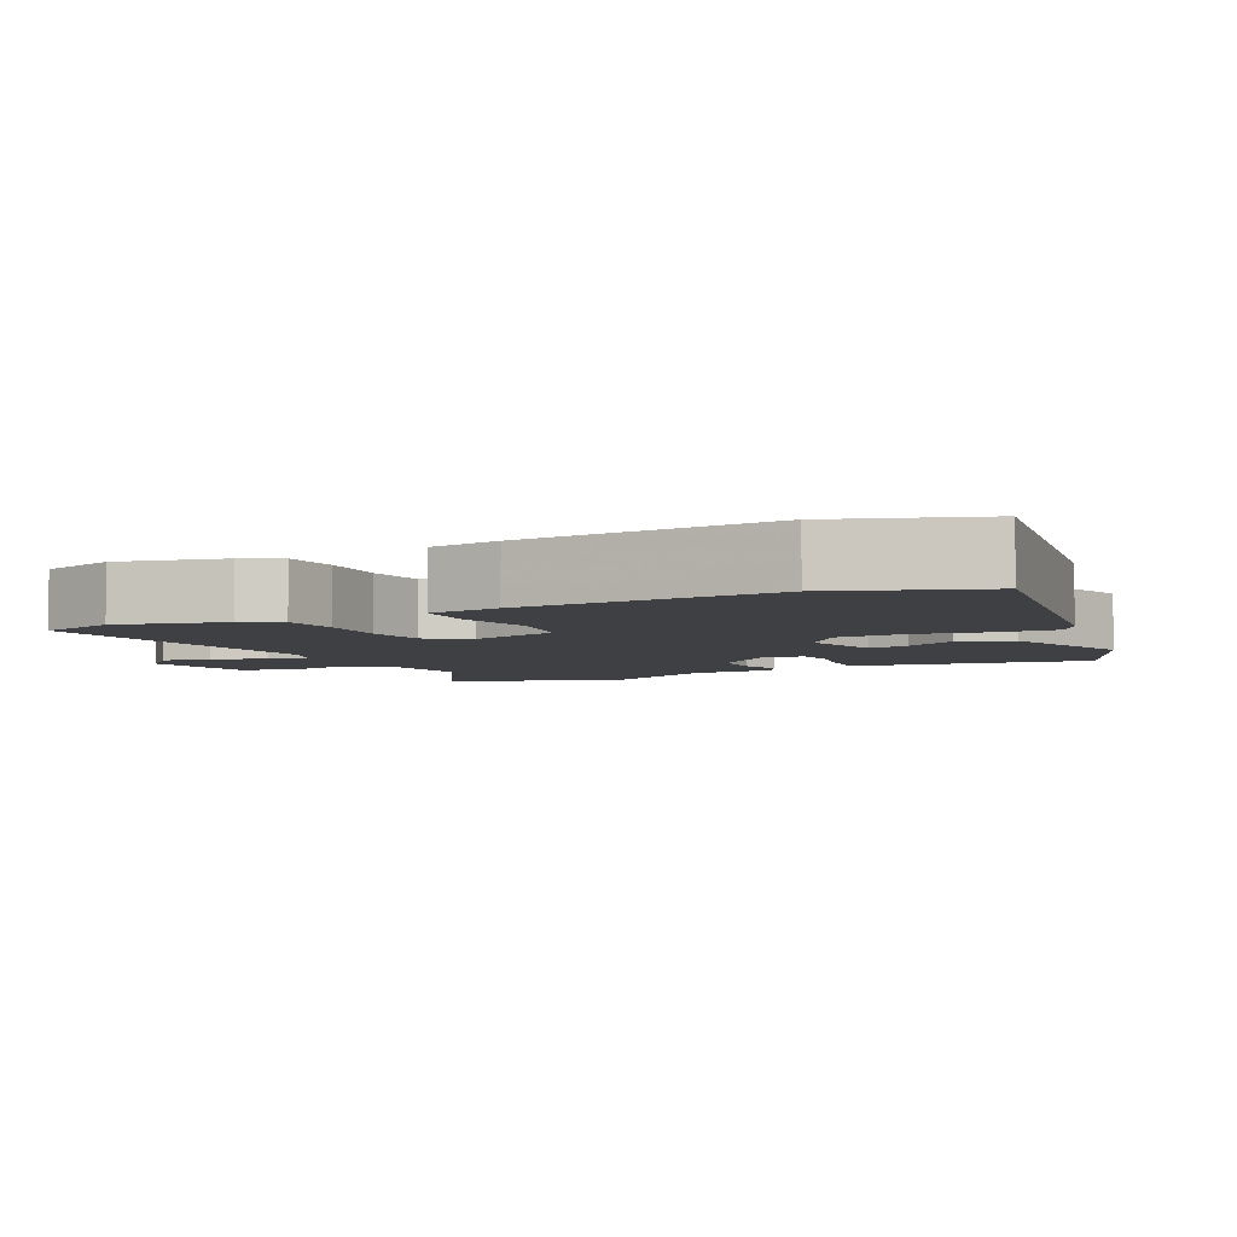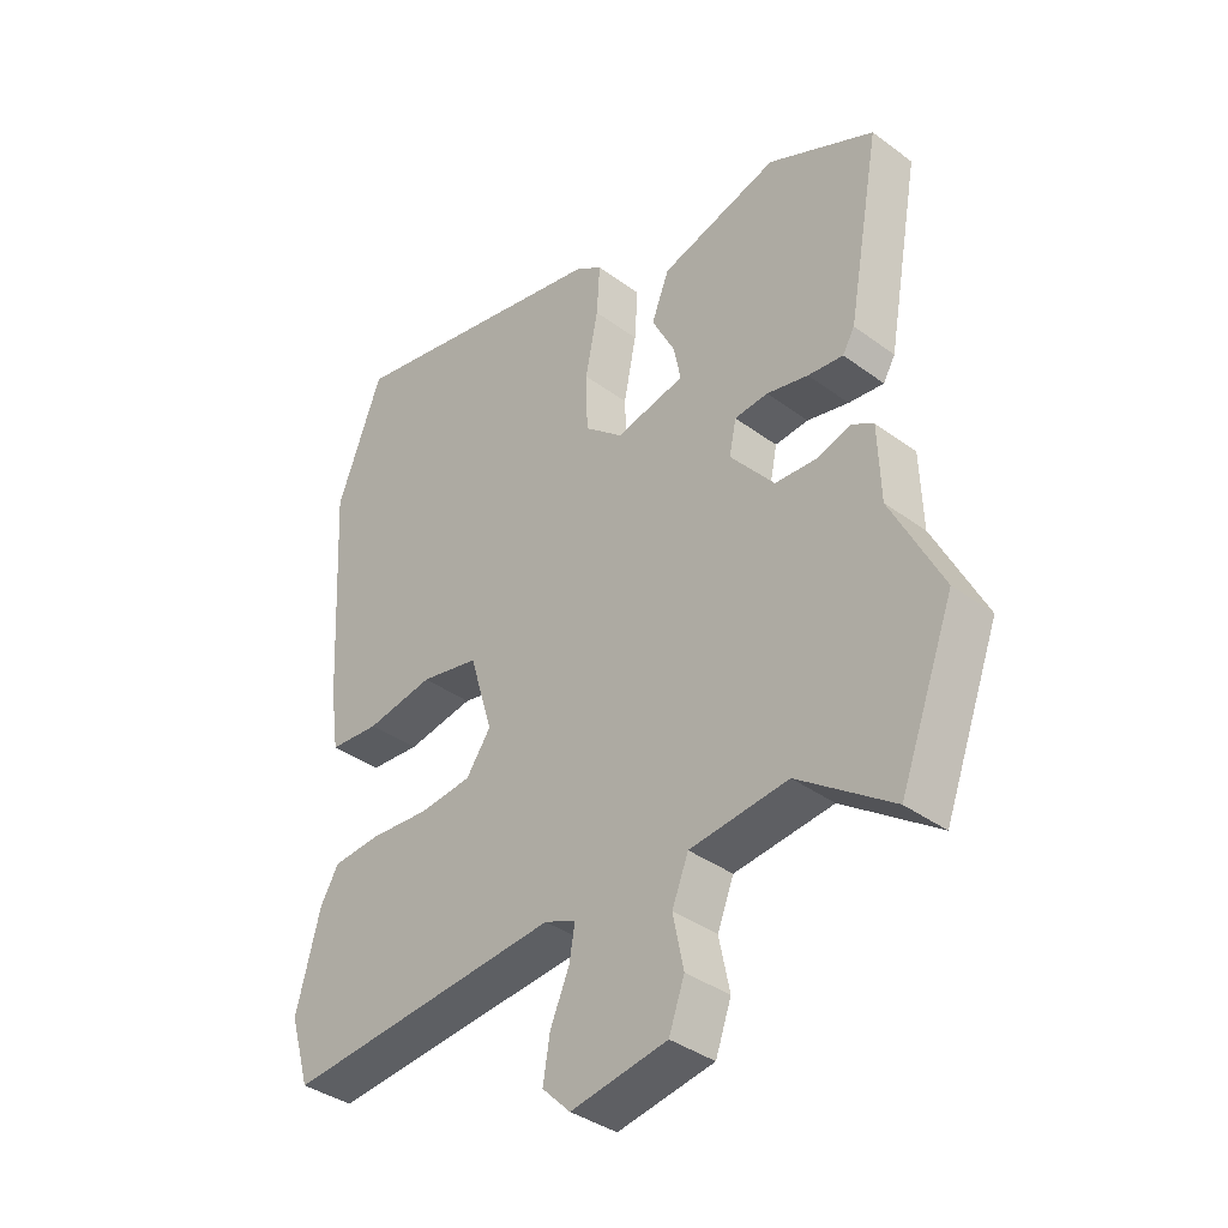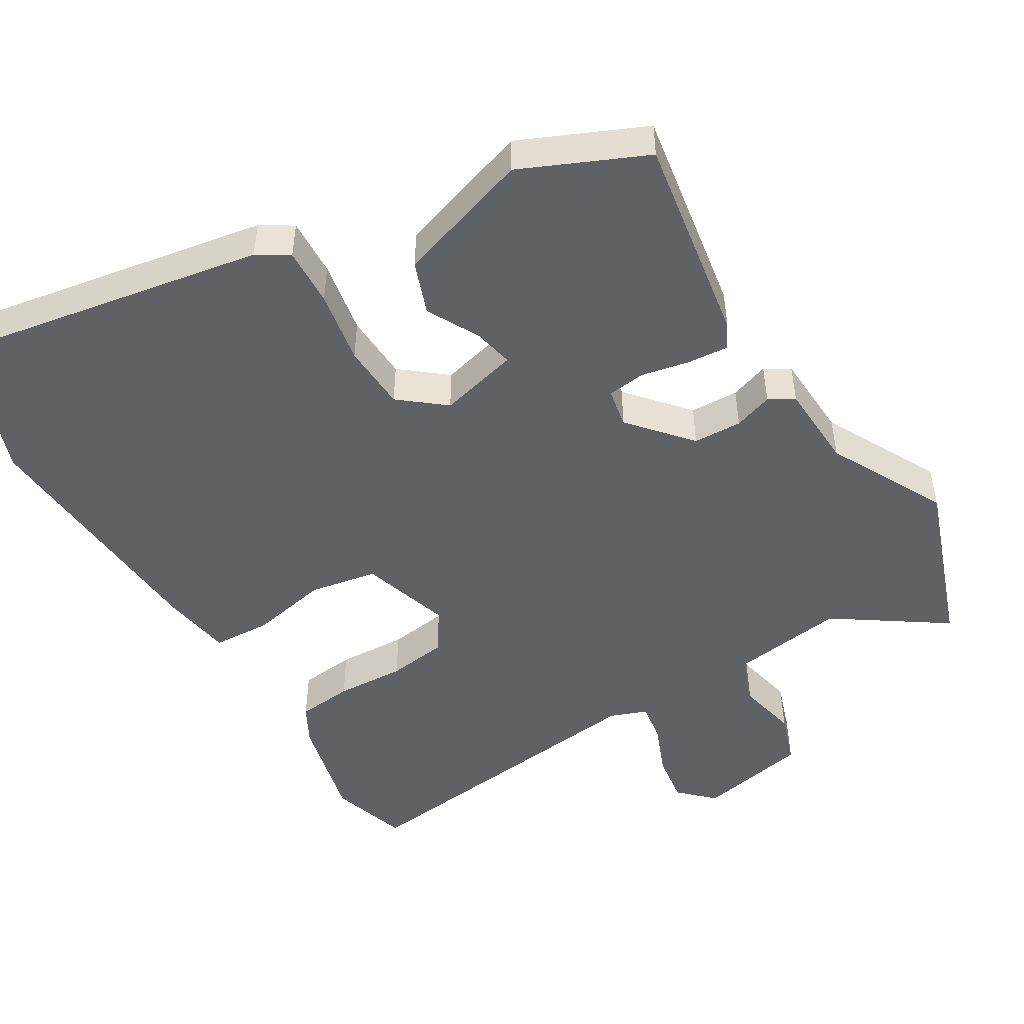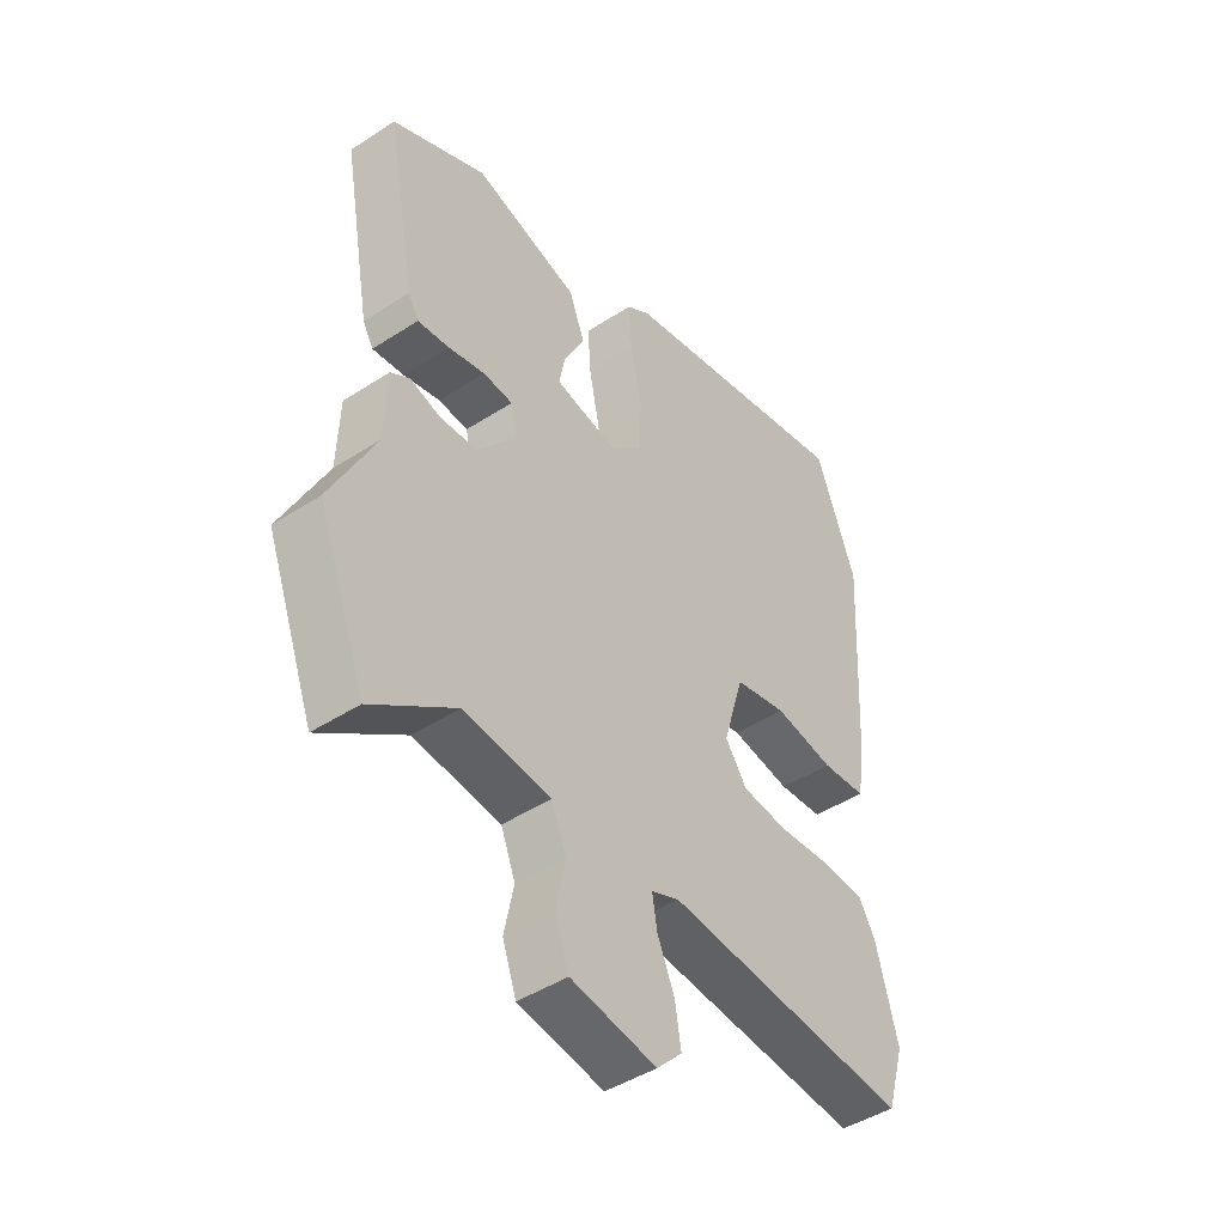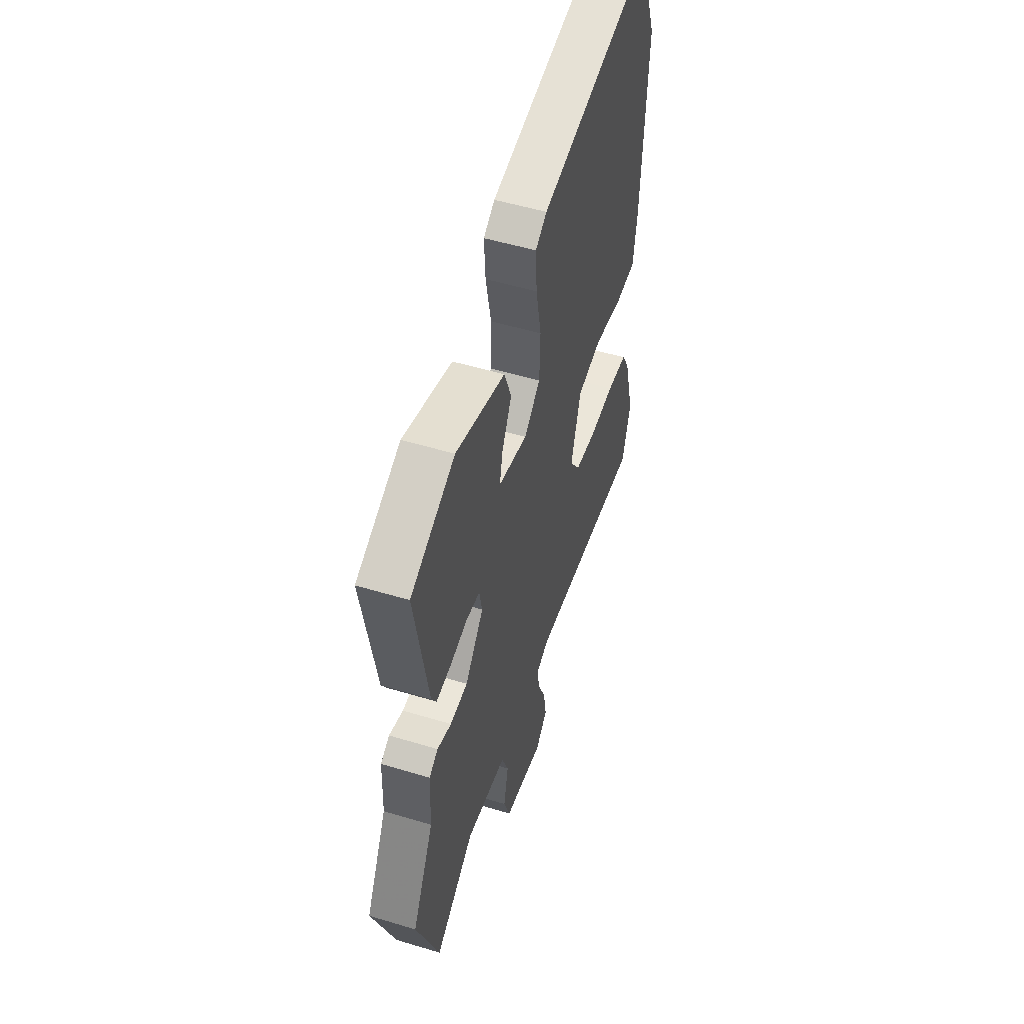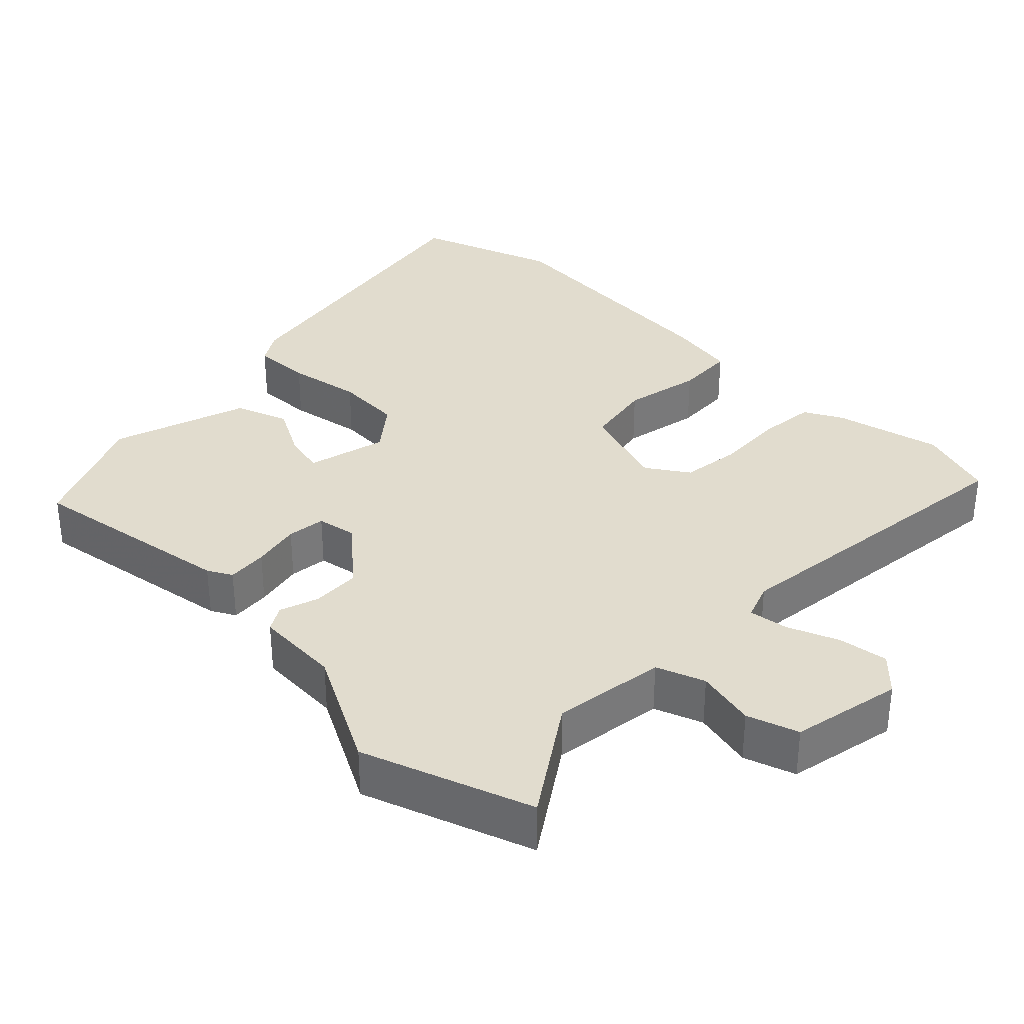
<metadata>
{"format":"obj","ext":"obj","renderer":"f3d","projection":"perspective","resolution":1024,"background":"white","views":[{"elev":-5.0,"azim":-62.2,"up":"+Y"},{"elev":-37.5,"azim":46.7,"up":"+Z"},{"elev":-49.0,"azim":32.1,"up":"+Y"},{"elev":-45.0,"azim":127.0,"up":"+Z"},{"elev":51.8,"azim":108.2,"up":"+Z"},{"elev":34.1,"azim":135.8,"up":"+Y"}]}
</metadata>
<code>
v -0.5 0.07 -0.502
v -0.532 0.07 -0.395
v -0.494 0.07 -0.249
v -0.465 0.07 -0.198
v -0.388 0.07 -0.192
v -0.293 0.07 -0.199
v -0.211 0.07 -0.19
v -0.172 0.07 -0.134
v -0.209 0.07 -0.01
v -0.302 0.07 0.009
v -0.409 0.07 -0.01
v -0.489 0.07 -0.004
v -0.503 0.07 0.093
v -0.522 0.07 0.441
v -0.45 0.07 0.633
v -0.018 0.07 0.548
v 0.025 0.07 0.52
v 0.02 0.07 0.44
v 0 0.07 0.339
v 0.003 0.07 0.247
v 0.064 0.07 0.196
v 0.174 0.07 0.221
v 0.163 0.07 0.277
v 0.126 0.07 0.349
v 0.154 0.07 0.421
v 0.342 0.07 0.478
v 0.511 0.07 0.399
v 0.459 0.07 0.112
v 0.44 0.07 0.079
v 0.384 0.07 0.085
v 0.318 0.07 0.1
v 0.265 0.07 0.095
v 0.254 0.07 0.041
v 0.324 0.07 -0.043
v 0.391 0.07 -0.047
v 0.445 0.07 -0.03
v 0.479 0.07 -0.051
v 0.483 0.07 -0.169
v 0.564 0.07 -0.33
v 0.477 0.07 -0.561
v 0.327 0.07 -0.455
v 0.171 0.07 -0.473
v 0.145 0.07 -0.539
v 0.162 0.07 -0.622
v 0.137 0.07 -0.692
v -0.016 0.07 -0.719
v -0.061 0.07 -0.674
v -0.05 0.07 -0.606
v -0.02 0.07 -0.536
v -0.011 0.07 -0.482
v -0.061 0.07 -0.462
v -0.5 0 -0.502
v -0.532 0 -0.395
v -0.494 0 -0.249
v -0.465 0 -0.198
v -0.388 0 -0.192
v -0.293 0 -0.199
v -0.211 0 -0.19
v -0.172 0 -0.134
v -0.209 0 -0.01
v -0.302 0 0.009
v -0.409 0 -0.01
v -0.489 0 -0.004
v -0.503 0 0.093
v -0.522 0 0.441
v -0.45 0 0.633
v -0.018 0 0.548
v 0.025 0 0.52
v 0.02 0 0.44
v 0 0 0.339
v 0.003 0 0.247
v 0.064 0 0.196
v 0.174 0 0.221
v 0.163 0 0.277
v 0.126 0 0.349
v 0.154 0 0.421
v 0.342 0 0.478
v 0.511 0 0.399
v 0.459 0 0.112
v 0.44 0 0.079
v 0.384 0 0.085
v 0.318 0 0.1
v 0.265 0 0.095
v 0.254 0 0.041
v 0.324 0 -0.043
v 0.391 0 -0.047
v 0.445 0 -0.03
v 0.479 0 -0.051
v 0.483 0 -0.169
v 0.564 0 -0.33
v 0.477 0 -0.561
v 0.327 0 -0.455
v 0.171 0 -0.473
v 0.145 0 -0.539
v 0.162 0 -0.622
v 0.137 0 -0.692
v -0.016 0 -0.719
v -0.061 0 -0.674
v -0.05 0 -0.606
v -0.02 0 -0.536
v -0.011 0 -0.482
v -0.061 0 -0.462
f 47 48 49
f 46 47 49
f 45 46 49
f 44 45 49
f 43 44 49
f 42 43 49 50
f 41 42 50 51
f 38 39 40 41
f 38 41 51
f 37 38 51
f 36 37 51
f 35 36 51
f 29 30 31
f 28 29 31
f 27 28 31
f 26 27 31
f 25 26 31
f 24 25 31
f 23 24 31
f 22 23 31 32
f 21 22 32 33
f 17 18 19
f 16 17 19
f 15 16 19
f 14 15 19
f 13 14 19
f 12 13 19
f 11 12 19
f 10 11 19
f 9 10 19 20
f 8 9 20 21
f 4 5 6
f 3 4 6
f 2 3 6
f 1 2 6
f 51 1 6
f 51 6 7
f 51 7 8
f 35 51 8
f 34 35 8
f 8 21 33 34
f 100 99 98
f 100 98 97
f 100 97 96
f 100 96 95
f 100 95 94
f 101 100 94 93
f 102 101 93 92
f 92 91 90 89
f 102 92 89
f 102 89 88
f 102 88 87
f 102 87 86
f 82 81 80
f 82 80 79
f 82 79 78
f 82 78 77
f 82 77 76
f 82 76 75
f 82 75 74
f 83 82 74 73
f 84 83 73 72
f 70 69 68
f 70 68 67
f 70 67 66
f 70 66 65
f 70 65 64
f 70 64 63
f 70 63 62
f 70 62 61
f 71 70 61 60
f 72 71 60 59
f 57 56 55
f 57 55 54
f 57 54 53
f 57 53 52
f 57 52 102
f 58 57 102
f 59 58 102
f 59 102 86
f 59 86 85
f 85 84 72 59
f 1 52 53 2
f 2 53 54 3
f 3 54 55 4
f 4 55 56 5
f 5 56 57 6
f 6 57 58 7
f 7 58 59 8
f 8 59 60 9
f 9 60 61 10
f 10 61 62 11
f 11 62 63 12
f 12 63 64 13
f 13 64 65 14
f 14 65 66 15
f 15 66 67 16
f 16 67 68 17
f 17 68 69 18
f 18 69 70 19
f 19 70 71 20
f 20 71 72 21
f 21 72 73 22
f 22 73 74 23
f 23 74 75 24
f 24 75 76 25
f 25 76 77 26
f 26 77 78 27
f 27 78 79 28
f 28 79 80 29
f 29 80 81 30
f 30 81 82 31
f 31 82 83 32
f 32 83 84 33
f 33 84 85 34
f 34 85 86 35
f 35 86 87 36
f 36 87 88 37
f 37 88 89 38
f 38 89 90 39
f 39 90 91 40
f 40 91 92 41
f 41 92 93 42
f 42 93 94 43
f 43 94 95 44
f 44 95 96 45
f 45 96 97 46
f 46 97 98 47
f 47 98 99 48
f 48 99 100 49
f 49 100 101 50
f 50 101 102 51
f 51 102 52 1

</code>
